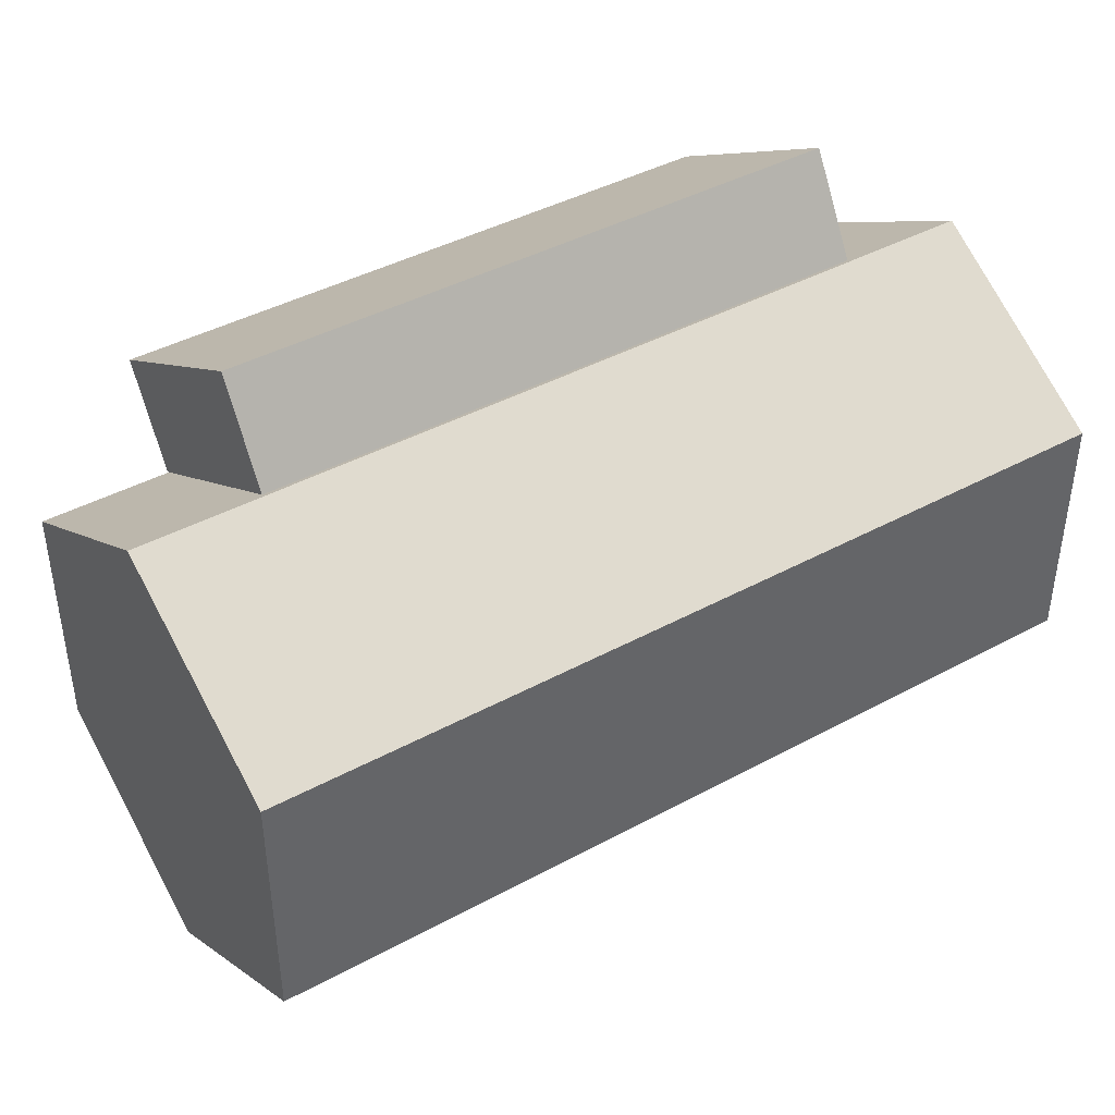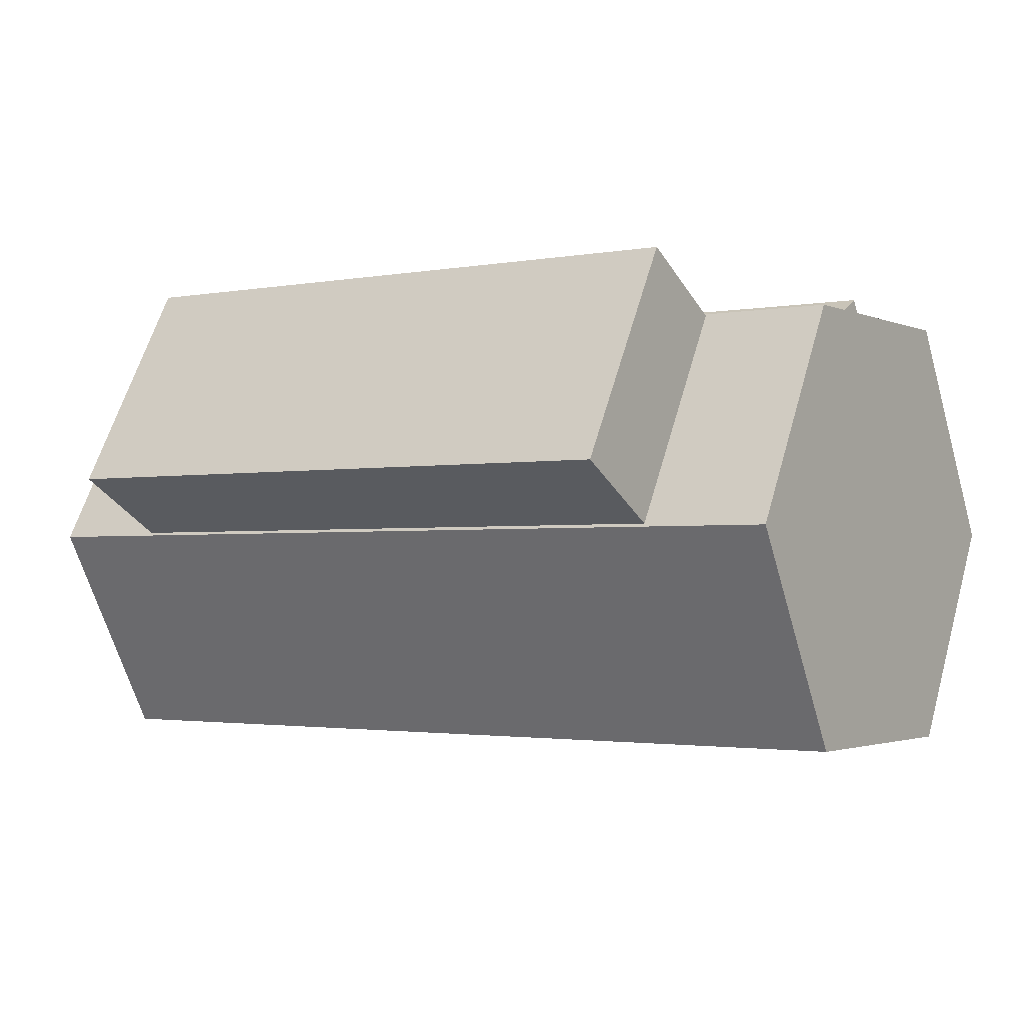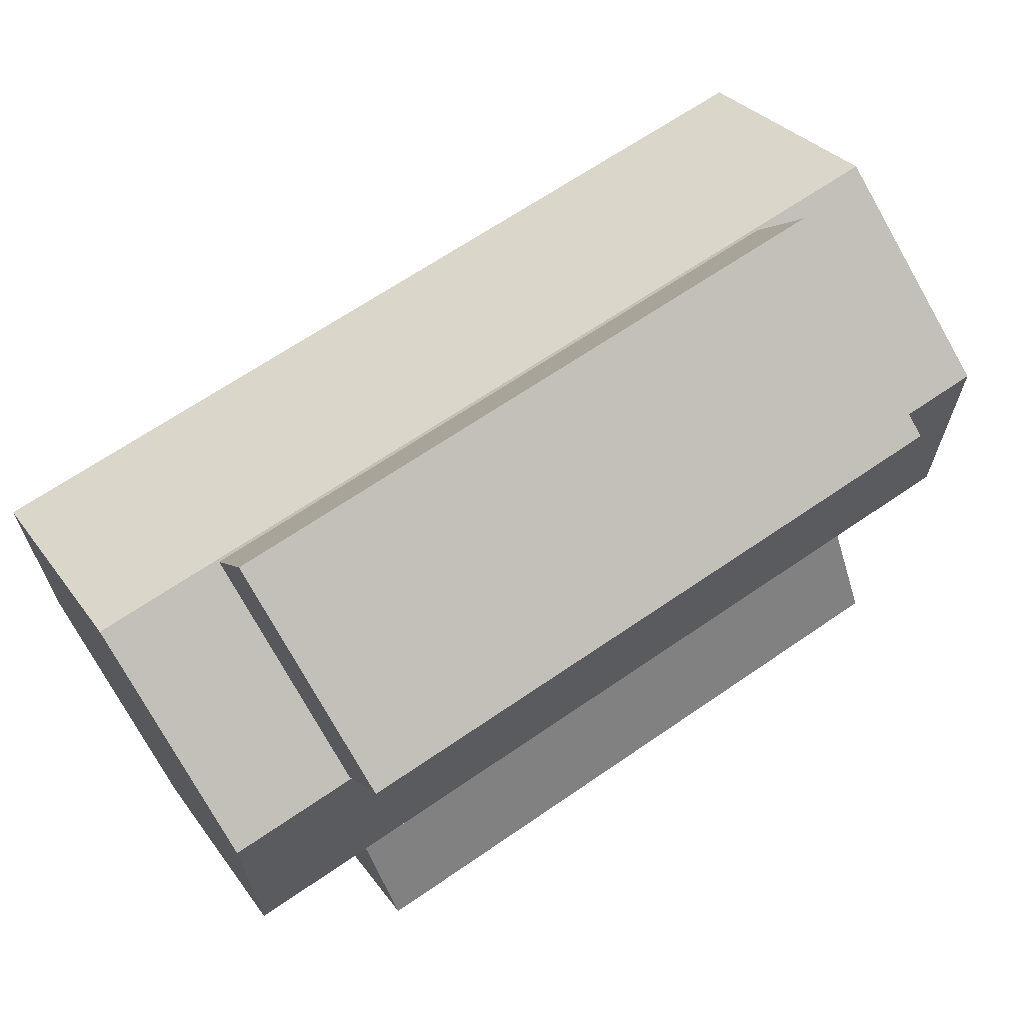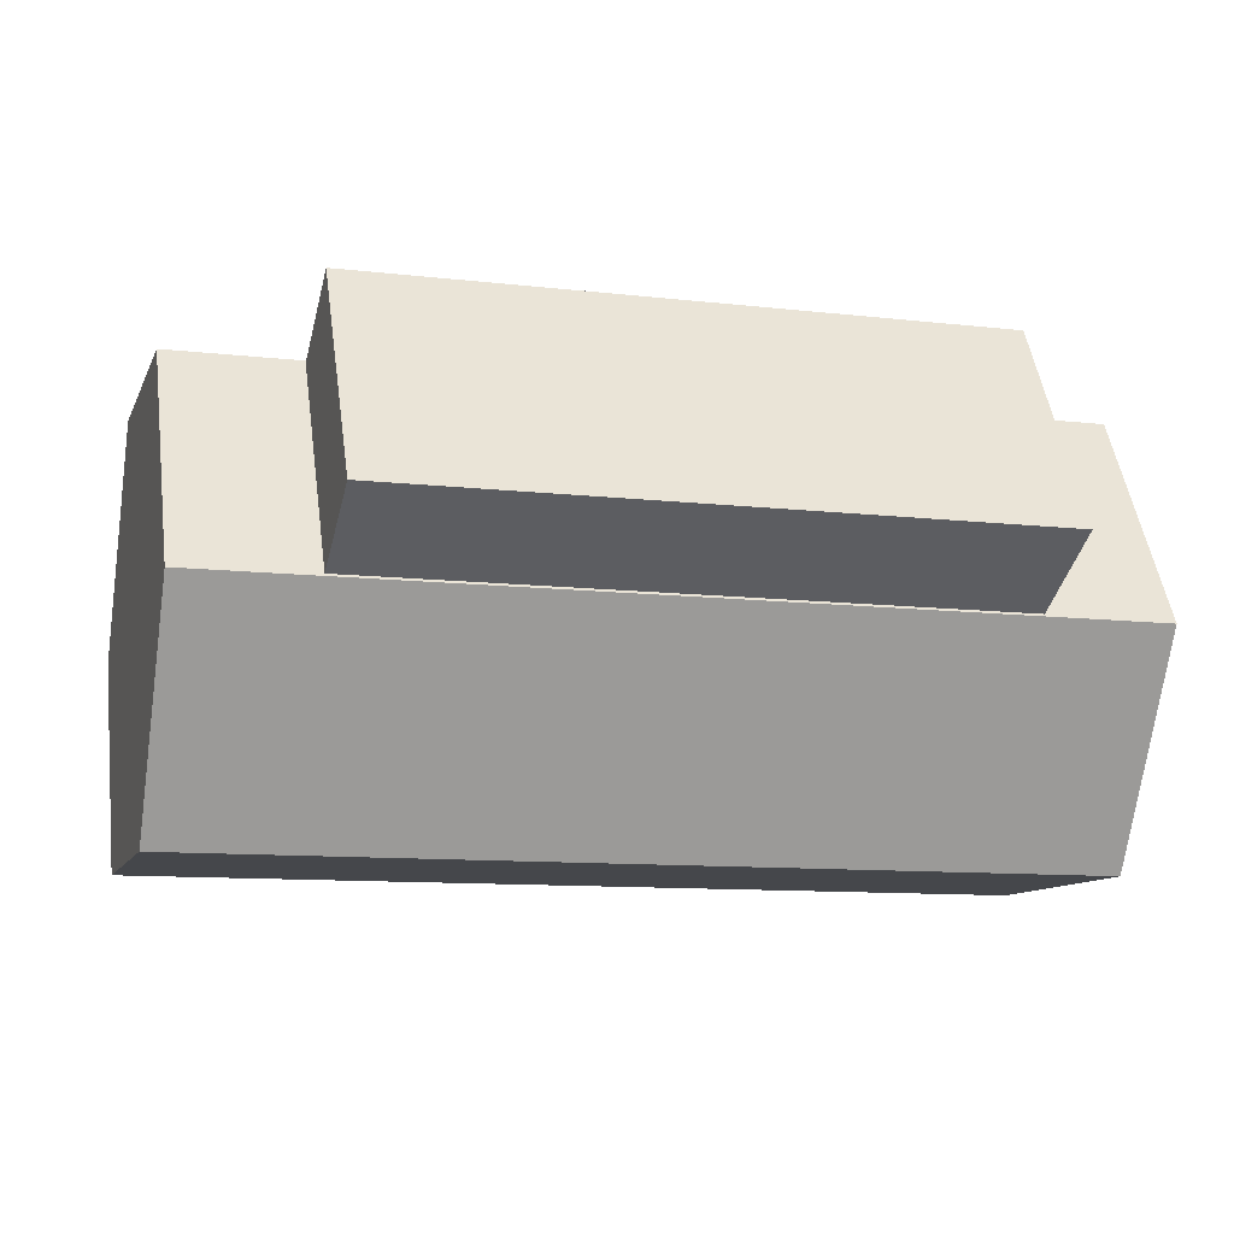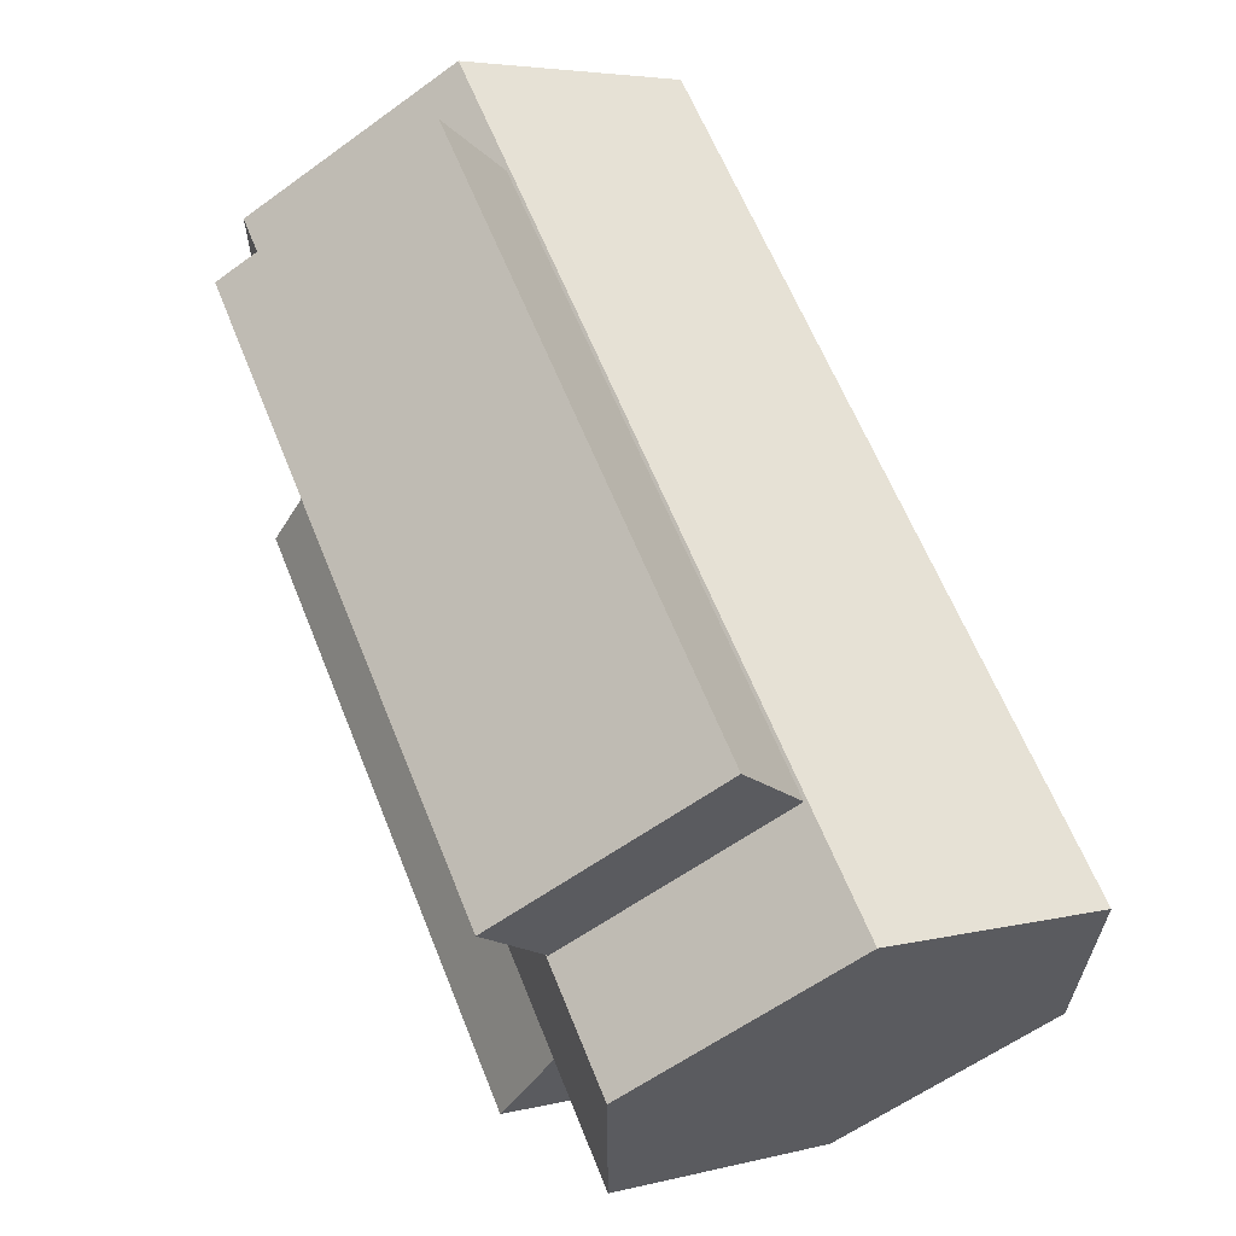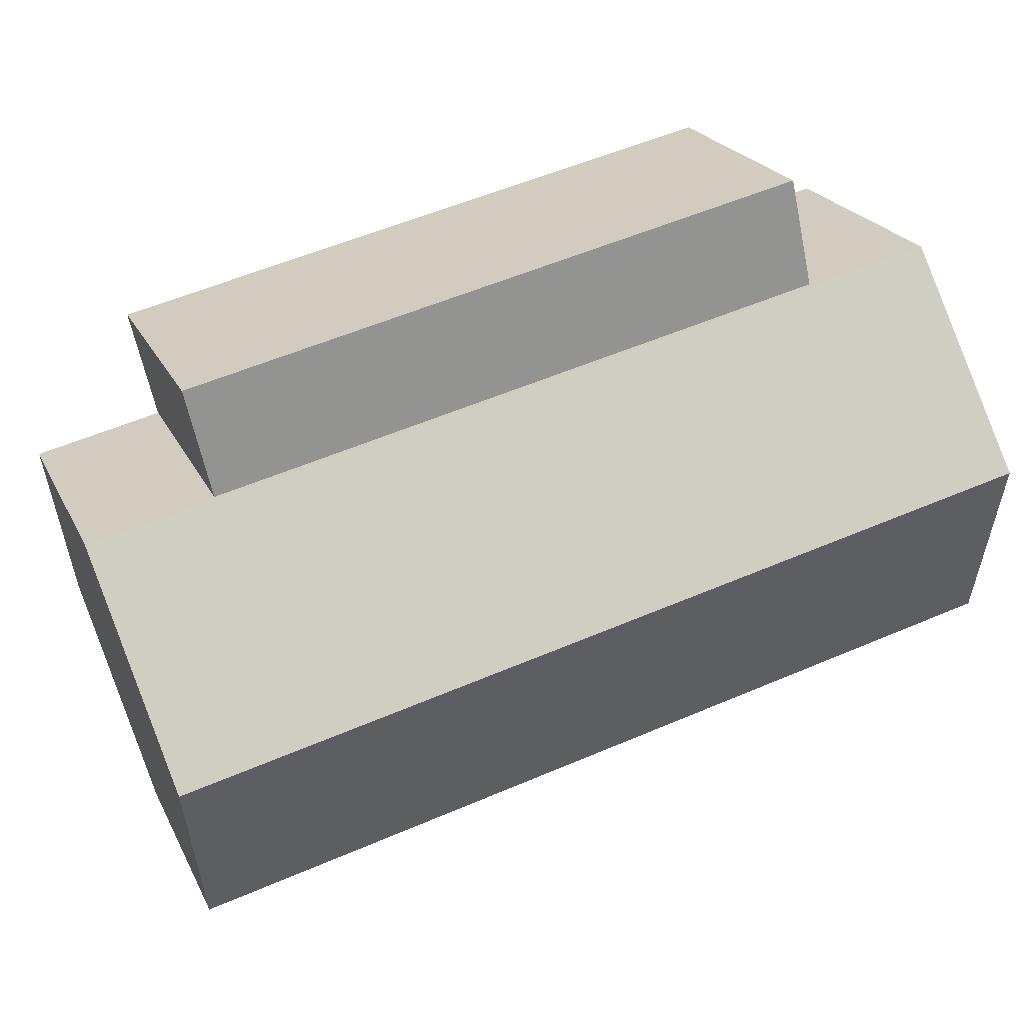
<metadata>
{"format":"obj","ext":"obj","renderer":"f3d","projection":"perspective","resolution":1024,"background":"white","views":[{"elev":41.9,"azim":-33.2,"up":"+Z"},{"elev":-2.0,"azim":34.1,"up":"+Y"},{"elev":66.0,"azim":145.3,"up":"+Z"},{"elev":-10.5,"azim":163.7,"up":"+Y"},{"elev":62.3,"azim":-111.8,"up":"+Z"},{"elev":55.4,"azim":-24.3,"up":"+Z"}]}
</metadata>
<code>
o Mesh
v 0.649 -0.3518 0.1789
v 0.649 -0.0395 0.3591
v 0.649 0.2728 0.1789
v 0.649 0.2728 -0.1817
v 0.649 -0.0395 -0.362
v 0.649 -0.3518 -0.1817
v -0.649 -0.3518 0.1789
v -0.649 -0.0395 0.3591
v -0.649 0.2728 0.1789
v -0.649 0.2728 -0.1817
v -0.649 -0.0395 -0.362
v -0.649 -0.3518 -0.1817
v 0.4629 -0.03682 -0.3589
v 0.4629 0.04448 -0.4997
v 0.4629 0.3502 -0.3232
v 0.4629 0.2689 -0.1824
v -0.4629 -0.03682 -0.3589
v -0.4629 0.04448 -0.4997
v -0.4629 0.3502 -0.3232
v -0.4629 0.2689 -0.1824
v 0.4629 0.04605 0.4997
v 0.4629 -0.03525 0.3589
v 0.4629 0.2704 0.1824
v 0.4629 0.3518 0.3232
v -0.4629 0.04605 0.4997
v -0.4629 -0.03525 0.3589
v -0.4629 0.2704 0.1824
v -0.4629 0.3518 0.3232
g Default
f 5 4 3 2 1 6
f 7 1 2 8
f 8 2 3 9
f 9 3 4 10
f 10 4 5 11
f 11 5 6 12
f 12 6 1 7
f 11 12 7 8 9 10
f 16 13 14 15
f 17 18 14 13
f 18 19 15 14
f 19 20 16 15
f 20 19 18 17
f 21 22 23 24
f 25 26 22 21
f 27 28 24 23
f 28 25 21 24
f 27 26 25 28

</code>
